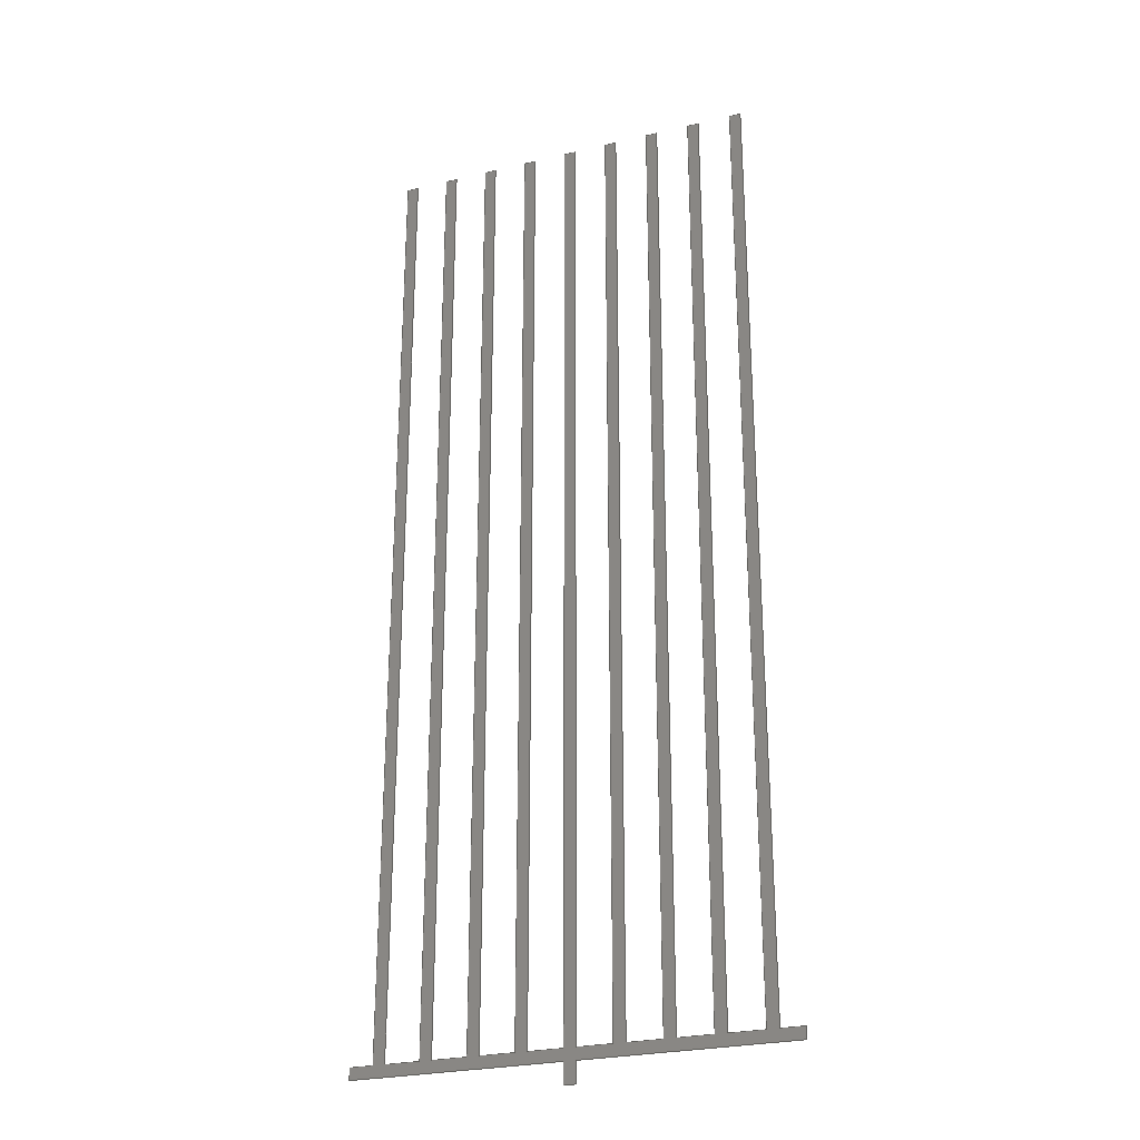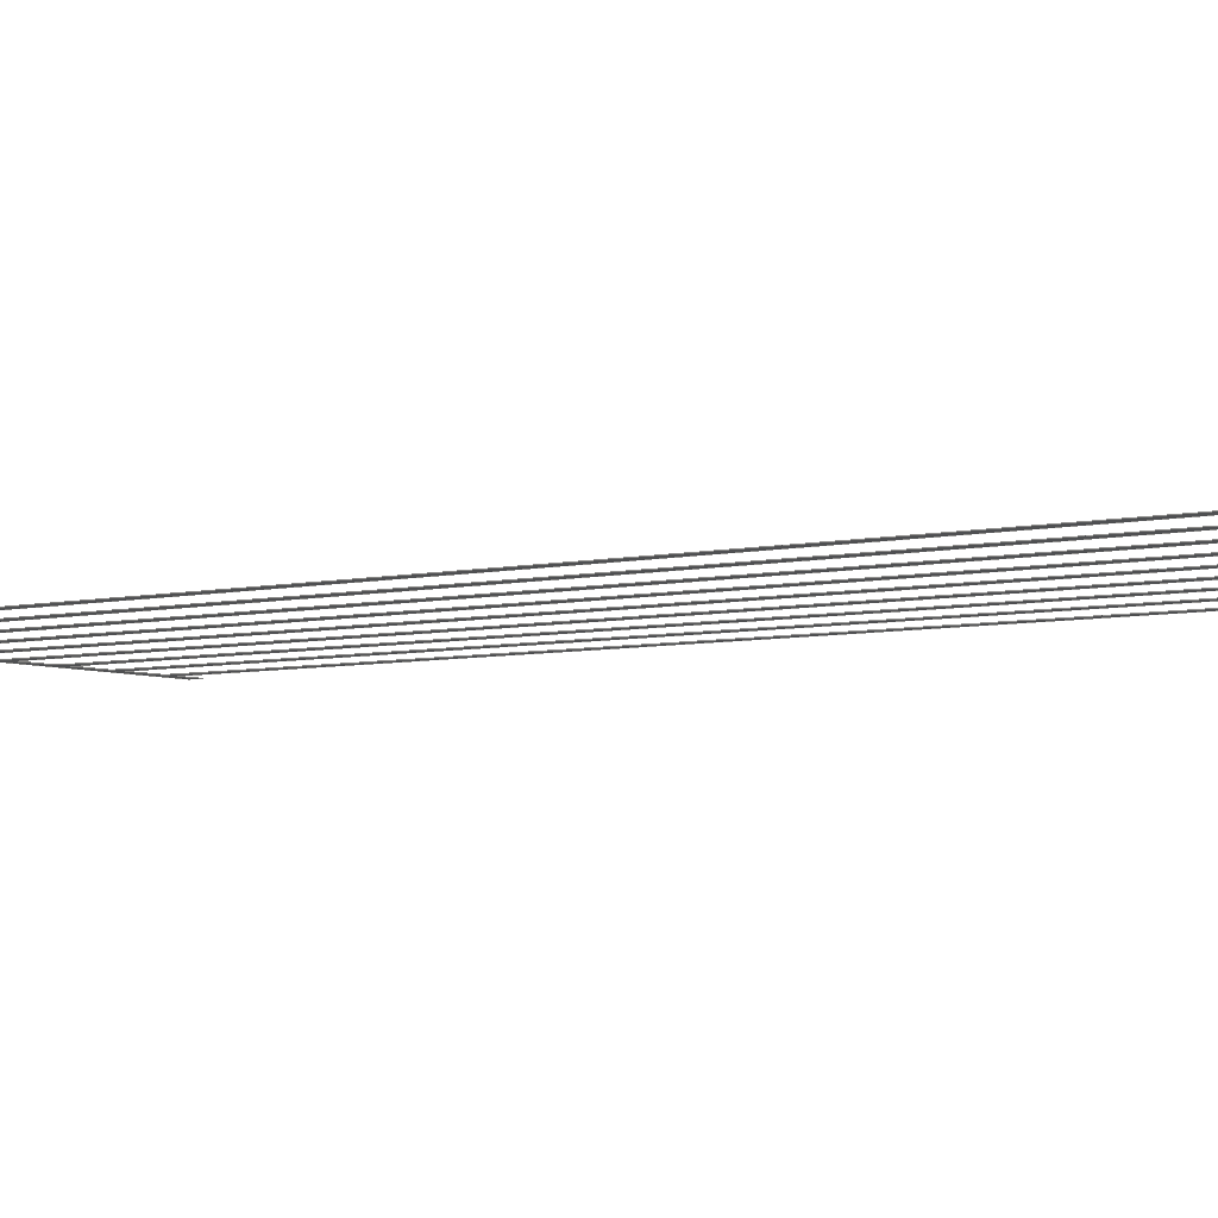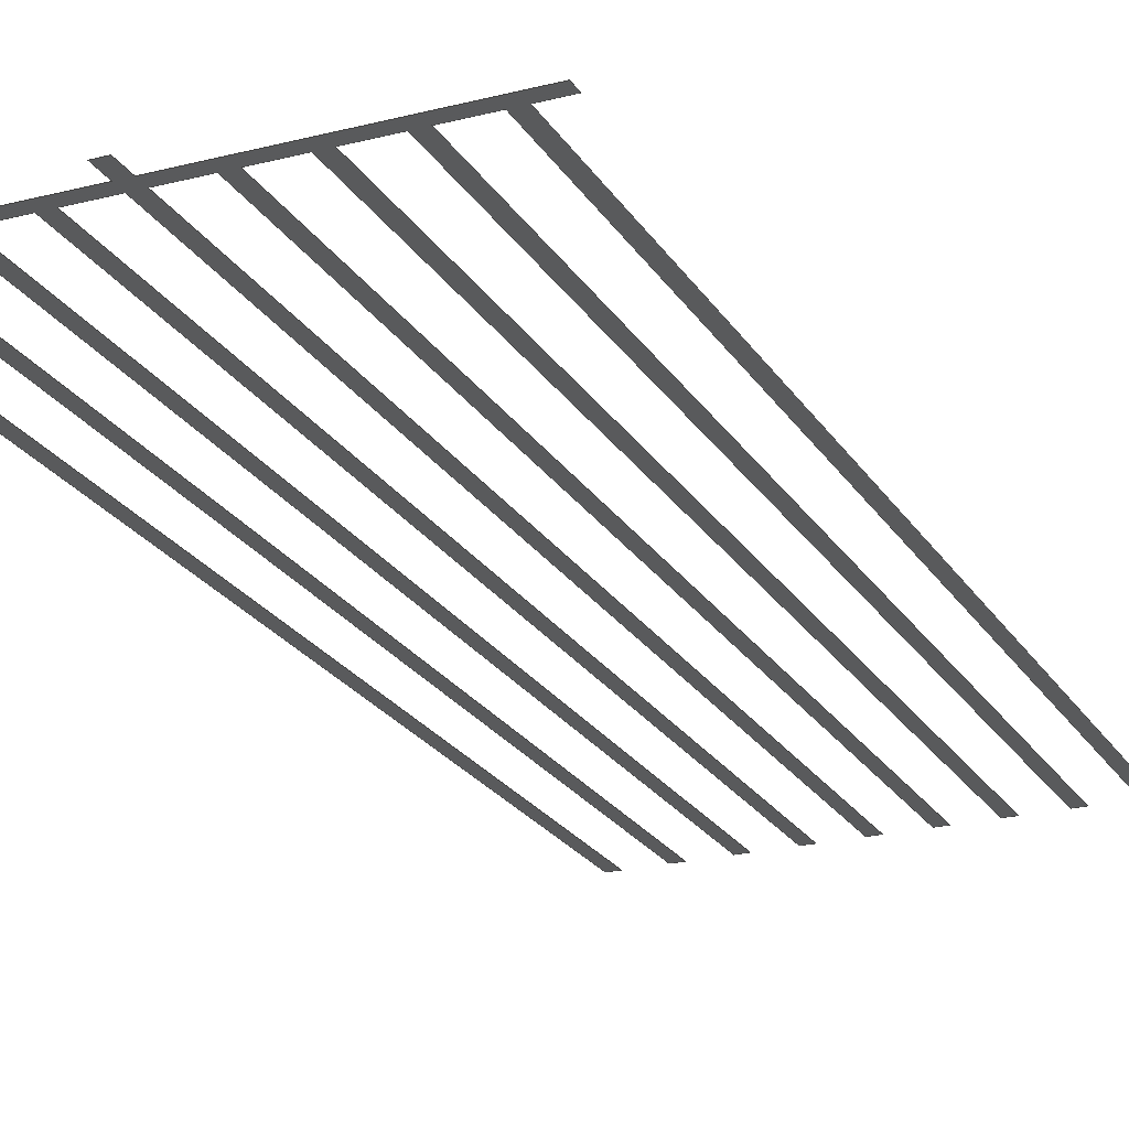
<metadata>
{"format":"step","ext":"stp","renderer":"f3d","projection":"perspective","resolution":1024,"background":"white","views":[{"elev":-26.3,"azim":20.6,"up":"+Z"},{"elev":-5.4,"azim":-53.4,"up":"+Y"},{"elev":-22.7,"azim":-156.2,"up":"+Y"}]}
</metadata>
<code>
ISO-10303-21;
DATA;
#1=SHAPE_REPRESENTATION_RELATIONSHIP('None','relationship between cube-None and cube-None',#13,#2);
#2=ADVANCED_BREP_SHAPE_REPRESENTATION('cube-None',(#23),#178);
#3=SHAPE_DEFINITION_REPRESENTATION(#4,#13);
#4=PRODUCT_DEFINITION_SHAPE('','',#5);
#5=PRODUCT_DEFINITION(' ','',#7,#6);
#6=PRODUCT_DEFINITION_CONTEXT('part definition',#12,'design');
#7=PRODUCT_DEFINITION_FORMATION_WITH_SPECIFIED_SOURCE(' ',' ',#9, .NOT_KNOWN.);
#8=PRODUCT_RELATED_PRODUCT_CATEGORY('part','',(#9));
#9=PRODUCT('cube','cube',' ',(#10));
#10=PRODUCT_CONTEXT(' ',#12,'mechanical');
#11=APPLICATION_PROTOCOL_DEFINITION('international standard','automotive_design',2010,#12);
#12=APPLICATION_CONTEXT('core data for automotive mechanical design processes');
#13=SHAPE_REPRESENTATION('cube-None',(#121),#178);
#14=PRESENTATION_LAYER_ASSIGNMENT('1','Layer 1',(#23));
#15=STYLED_ITEM('',(#16),#23);
#16=PRESENTATION_STYLE_ASSIGNMENT((#17));
#17=SURFACE_STYLE_USAGE(.BOTH.,#18);
#18=SURFACE_SIDE_STYLE('',(#19));
#19=SURFACE_STYLE_FILL_AREA(#20);
#20=FILL_AREA_STYLE('',(#21));
#21=FILL_AREA_STYLE_COLOUR('',#22);
#22=COLOUR_RGB('Orange',1,0.6,0);
#23=MANIFOLD_SOLID_BREP('',#24);
#24=CLOSED_SHELL('',(#25));
#25=ADVANCED_FACE('',(#31),#26,.F.);
#26=PLANE('',#27);
#27=AXIS2_PLACEMENT_3D('',#28,#29,#30);
#28=CARTESIAN_POINT('',(-0.01062,-0.06668,0.001168));
#29=DIRECTION('',(0,1,0));
#30=DIRECTION('',(0,0,1));
#31=FACE_OUTER_BOUND('',#32,.T.);
#32=EDGE_LOOP('',(#33,#34,#35,#36,#37,#38,#39,#40,#41,#42,#43,#44,#45,#46,#47,#48,#49,#50,#51,#52,#53,#54,#55,#56,#57,#58,#59,#60,#61,#62,#63,#64,#65,#66,#67,#68,#69,#70,#71,#72,#73,#74,#75,#76));
#33=ORIENTED_EDGE('',*,*,#77,.T.);
#34=ORIENTED_EDGE('',*,*,#78,.T.);
#35=ORIENTED_EDGE('',*,*,#79,.T.);
#36=ORIENTED_EDGE('',*,*,#80,.T.);
#37=ORIENTED_EDGE('',*,*,#81,.T.);
#38=ORIENTED_EDGE('',*,*,#82,.T.);
#39=ORIENTED_EDGE('',*,*,#83,.T.);
#40=ORIENTED_EDGE('',*,*,#84,.T.);
#41=ORIENTED_EDGE('',*,*,#85,.T.);
#42=ORIENTED_EDGE('',*,*,#86,.T.);
#43=ORIENTED_EDGE('',*,*,#87,.T.);
#44=ORIENTED_EDGE('',*,*,#88,.T.);
#45=ORIENTED_EDGE('',*,*,#89,.T.);
#46=ORIENTED_EDGE('',*,*,#90,.T.);
#47=ORIENTED_EDGE('',*,*,#91,.T.);
#48=ORIENTED_EDGE('',*,*,#92,.T.);
#49=ORIENTED_EDGE('',*,*,#93,.T.);
#50=ORIENTED_EDGE('',*,*,#94,.T.);
#51=ORIENTED_EDGE('',*,*,#95,.T.);
#52=ORIENTED_EDGE('',*,*,#96,.T.);
#53=ORIENTED_EDGE('',*,*,#97,.T.);
#54=ORIENTED_EDGE('',*,*,#98,.T.);
#55=ORIENTED_EDGE('',*,*,#99,.T.);
#56=ORIENTED_EDGE('',*,*,#100,.T.);
#57=ORIENTED_EDGE('',*,*,#101,.T.);
#58=ORIENTED_EDGE('',*,*,#102,.T.);
#59=ORIENTED_EDGE('',*,*,#103,.T.);
#60=ORIENTED_EDGE('',*,*,#104,.T.);
#61=ORIENTED_EDGE('',*,*,#105,.T.);
#62=ORIENTED_EDGE('',*,*,#106,.T.);
#63=ORIENTED_EDGE('',*,*,#107,.T.);
#64=ORIENTED_EDGE('',*,*,#108,.T.);
#65=ORIENTED_EDGE('',*,*,#109,.T.);
#66=ORIENTED_EDGE('',*,*,#110,.T.);
#67=ORIENTED_EDGE('',*,*,#111,.T.);
#68=ORIENTED_EDGE('',*,*,#112,.T.);
#69=ORIENTED_EDGE('',*,*,#113,.T.);
#70=ORIENTED_EDGE('',*,*,#114,.T.);
#71=ORIENTED_EDGE('',*,*,#115,.T.);
#72=ORIENTED_EDGE('',*,*,#116,.T.);
#73=ORIENTED_EDGE('',*,*,#117,.T.);
#74=ORIENTED_EDGE('',*,*,#118,.T.);
#75=ORIENTED_EDGE('',*,*,#119,.T.);
#76=ORIENTED_EDGE('',*,*,#120,.T.);
#77=EDGE_CURVE('',#121,#122,#165,.T.);
#78=EDGE_CURVE('',#122,#123,#166,.T.);
#79=EDGE_CURVE('',#123,#124,#167,.T.);
#80=EDGE_CURVE('',#124,#125,#168,.T.);
#81=EDGE_CURVE('',#125,#126,#169,.T.);
#82=EDGE_CURVE('',#126,#127,#170,.T.);
#83=EDGE_CURVE('',#127,#128,#171,.T.);
#84=EDGE_CURVE('',#128,#129,#172,.T.);
#85=EDGE_CURVE('',#129,#130,#173,.T.);
#86=EDGE_CURVE('',#130,#131,#174,.T.);
#87=EDGE_CURVE('',#131,#132,#175,.T.);
#88=EDGE_CURVE('',#132,#133,#176,.T.);
#89=EDGE_CURVE('',#133,#134,#177,.T.);
#90=EDGE_CURVE('',#134,#135,#178,.T.);
#91=EDGE_CURVE('',#135,#136,#179,.T.);
#92=EDGE_CURVE('',#136,#137,#180,.T.);
#93=EDGE_CURVE('',#137,#138,#181,.T.);
#94=EDGE_CURVE('',#138,#139,#182,.T.);
#95=EDGE_CURVE('',#139,#140,#183,.T.);
#96=EDGE_CURVE('',#140,#141,#184,.T.);
#97=EDGE_CURVE('',#141,#142,#185,.T.);
#98=EDGE_CURVE('',#142,#143,#186,.T.);
#99=EDGE_CURVE('',#143,#144,#187,.T.);
#100=EDGE_CURVE('',#144,#145,#188,.T.);
#101=EDGE_CURVE('',#145,#146,#189,.T.);
#102=EDGE_CURVE('',#146,#147,#190,.T.);
#103=EDGE_CURVE('',#147,#148,#191,.T.);
#104=EDGE_CURVE('',#148,#149,#192,.T.);
#105=EDGE_CURVE('',#149,#150,#193,.T.);
#106=EDGE_CURVE('',#150,#151,#194,.T.);
#107=EDGE_CURVE('',#151,#152,#195,.T.);
#108=EDGE_CURVE('',#152,#153,#196,.T.);
#109=EDGE_CURVE('',#153,#154,#197,.T.);
#110=EDGE_CURVE('',#154,#155,#198,.T.);
#111=EDGE_CURVE('',#155,#156,#199,.T.);
#112=EDGE_CURVE('',#156,#157,#200,.T.);
#113=EDGE_CURVE('',#157,#158,#201,.T.);
#114=EDGE_CURVE('',#158,#159,#202,.T.);
#115=EDGE_CURVE('',#159,#160,#203,.T.);
#116=EDGE_CURVE('',#160,#161,#204,.T.);
#117=EDGE_CURVE('',#161,#162,#205,.T.);
#118=EDGE_CURVE('',#162,#163,#206,.T.);
#119=EDGE_CURVE('',#163,#164,#207,.T.);
#120=EDGE_CURVE('',#164,#121,#208,.T.);
#121=VERTEX_POINT('',#209);
#122=VERTEX_POINT('',#213);
#123=VERTEX_POINT('',#217);
#124=VERTEX_POINT('',#221);
#125=VERTEX_POINT('',#225);
#126=VERTEX_POINT('',#229);
#127=VERTEX_POINT('',#233);
#128=VERTEX_POINT('',#237);
#129=VERTEX_POINT('',#241);
#130=VERTEX_POINT('',#245);
#131=VERTEX_POINT('',#249);
#132=VERTEX_POINT('',#253);
#133=VERTEX_POINT('',#257);
#134=VERTEX_POINT('',#261);
#135=VERTEX_POINT('',#265);
#136=VERTEX_POINT('',#269);
#137=VERTEX_POINT('',#273);
#138=VERTEX_POINT('',#277);
#139=VERTEX_POINT('',#281);
#140=VERTEX_POINT('',#285);
#141=VERTEX_POINT('',#289);
#142=VERTEX_POINT('',#293);
#143=VERTEX_POINT('',#297);
#144=VERTEX_POINT('',#301);
#145=VERTEX_POINT('',#305);
#146=VERTEX_POINT('',#309);
#147=VERTEX_POINT('',#313);
#148=VERTEX_POINT('',#317);
#149=VERTEX_POINT('',#321);
#150=VERTEX_POINT('',#325);
#151=VERTEX_POINT('',#329);
#152=VERTEX_POINT('',#333);
#153=VERTEX_POINT('',#337);
#154=VERTEX_POINT('',#341);
#155=VERTEX_POINT('',#345);
#156=VERTEX_POINT('',#349);
#157=VERTEX_POINT('',#353);
#158=VERTEX_POINT('',#357);
#159=VERTEX_POINT('',#361);
#160=VERTEX_POINT('',#365);
#161=VERTEX_POINT('',#369);
#162=VERTEX_POINT('',#373);
#163=VERTEX_POINT('',#377);
#164=VERTEX_POINT('',#381);
#165=LINE('',#210,#211);
#166=LINE('',#214,#215);
#167=LINE('',#218,#219);
#168=LINE('',#222,#223);
#169=LINE('',#226,#227);
#170=LINE('',#230,#231);
#171=LINE('',#234,#235);
#172=LINE('',#238,#239);
#173=LINE('',#242,#243);
#174=LINE('',#246,#247);
#175=LINE('',#250,#251);
#176=LINE('',#254,#255);
#177=LINE('',#258,#259);
#178=LINE('',#262,#263);
#179=LINE('',#266,#267);
#180=LINE('',#270,#271);
#181=LINE('',#274,#275);
#182=LINE('',#278,#279);
#183=LINE('',#282,#283);
#184=LINE('',#286,#287);
#185=LINE('',#290,#291);
#186=LINE('',#294,#295);
#187=LINE('',#298,#299);
#188=LINE('',#302,#303);
#189=LINE('',#306,#307);
#190=LINE('',#310,#311);
#191=LINE('',#314,#315);
#192=LINE('',#318,#319);
#193=LINE('',#322,#323);
#194=LINE('',#326,#327);
#195=LINE('',#330,#331);
#196=LINE('',#334,#335);
#197=LINE('',#338,#339);
#198=LINE('',#342,#343);
#199=LINE('',#346,#347);
#200=LINE('',#350,#351);
#201=LINE('',#354,#355);
#202=LINE('',#358,#359);
#203=LINE('',#362,#363);
#204=LINE('',#366,#367);
#205=LINE('',#370,#371);
#206=LINE('',#374,#375);
#207=LINE('',#378,#379);
#208=LINE('',#382,#383);
#209=CARTESIAN_POINT('',(-0.01062,-0.06668,-0.002092));
#210=CARTESIAN_POINT('',(-0.01062,-0.06668,0.001168));
#211=VECTOR('',#212,1);
#212=DIRECTION('',(0,0,1));
#213=CARTESIAN_POINT('',(-0.01062,-0.06668,0.001168));
#214=CARTESIAN_POINT('',(-0.04302,-0.06668,0.001168));
#215=VECTOR('',#216,1);
#216=DIRECTION('',(1,0,0));
#217=CARTESIAN_POINT('',(-0.04302,-0.06668,0.001168));
#218=CARTESIAN_POINT('',(-0.04302,-0.06668,0.002968));
#219=VECTOR('',#220,1);
#220=DIRECTION('',(0,0,1));
#221=CARTESIAN_POINT('',(-0.04302,-0.06668,0.002968));
#222=CARTESIAN_POINT('',(-0.03942,-0.06668,0.002968));
#223=VECTOR('',#224,1);
#224=DIRECTION('',(1,0,0));
#225=CARTESIAN_POINT('',(-0.03942,-0.06668,0.002968));
#226=CARTESIAN_POINT('',(-0.03942,-0.06668,0.1538));
#227=VECTOR('',#228,1);
#228=DIRECTION('',(0,0,1));
#229=CARTESIAN_POINT('',(-0.03942,-0.06668,0.1538));
#230=CARTESIAN_POINT('',(-0.03762,-0.06668,0.1538));
#231=VECTOR('',#232,1);
#232=DIRECTION('',(1,0,0));
#233=CARTESIAN_POINT('',(-0.03762,-0.06668,0.1538));
#234=CARTESIAN_POINT('',(-0.03762,-0.06668,0.002968));
#235=VECTOR('',#236,1);
#236=DIRECTION('',(0,0,1));
#237=CARTESIAN_POINT('',(-0.03762,-0.06668,0.002968));
#238=CARTESIAN_POINT('',(-0.03222,-0.06668,0.002968));
#239=VECTOR('',#240,1);
#240=DIRECTION('',(1,0,0));
#241=CARTESIAN_POINT('',(-0.03222,-0.06668,0.002968));
#242=CARTESIAN_POINT('',(-0.03222,-0.06668,0.1538));
#243=VECTOR('',#244,1);
#244=DIRECTION('',(0,0,1));
#245=CARTESIAN_POINT('',(-0.03222,-0.06668,0.1538));
#246=CARTESIAN_POINT('',(-0.03042,-0.06668,0.1538));
#247=VECTOR('',#248,1);
#248=DIRECTION('',(1,0,0));
#249=CARTESIAN_POINT('',(-0.03042,-0.06668,0.1538));
#250=CARTESIAN_POINT('',(-0.03042,-0.06668,0.002968));
#251=VECTOR('',#252,1);
#252=DIRECTION('',(0,0,1));
#253=CARTESIAN_POINT('',(-0.03042,-0.06668,0.002968));
#254=CARTESIAN_POINT('',(-0.02502,-0.06668,0.002968));
#255=VECTOR('',#256,1);
#256=DIRECTION('',(1,0,0));
#257=CARTESIAN_POINT('',(-0.02502,-0.06668,0.002968));
#258=CARTESIAN_POINT('',(-0.02502,-0.06668,0.1538));
#259=VECTOR('',#260,1);
#260=DIRECTION('',(0,0,1));
#261=CARTESIAN_POINT('',(-0.02502,-0.06668,0.1538));
#262=CARTESIAN_POINT('',(-0.02322,-0.06668,0.1538));
#263=VECTOR('',#264,1);
#264=DIRECTION('',(1,0,0));
#265=CARTESIAN_POINT('',(-0.02322,-0.06668,0.1538));
#266=CARTESIAN_POINT('',(-0.02322,-0.06668,0.002968));
#267=VECTOR('',#268,1);
#268=DIRECTION('',(0,0,1));
#269=CARTESIAN_POINT('',(-0.02322,-0.06668,0.002968));
#270=CARTESIAN_POINT('',(-0.01782,-0.06668,0.002968));
#271=VECTOR('',#272,1);
#272=DIRECTION('',(1,0,0));
#273=CARTESIAN_POINT('',(-0.01782,-0.06668,0.002968));
#274=CARTESIAN_POINT('',(-0.01782,-0.06668,0.1538));
#275=VECTOR('',#276,1);
#276=DIRECTION('',(0,0,1));
#277=CARTESIAN_POINT('',(-0.01782,-0.06668,0.1538));
#278=CARTESIAN_POINT('',(-0.01602,-0.06668,0.1538));
#279=VECTOR('',#280,1);
#280=DIRECTION('',(1,0,0));
#281=CARTESIAN_POINT('',(-0.01602,-0.06668,0.1538));
#282=CARTESIAN_POINT('',(-0.01602,-0.06668,0.002968));
#283=VECTOR('',#284,1);
#284=DIRECTION('',(0,0,1));
#285=CARTESIAN_POINT('',(-0.01602,-0.06668,0.002968));
#286=CARTESIAN_POINT('',(-0.01062,-0.06668,0.002968));
#287=VECTOR('',#288,1);
#288=DIRECTION('',(1,0,0));
#289=CARTESIAN_POINT('',(-0.01062,-0.06668,0.002968));
#290=CARTESIAN_POINT('',(-0.01062,-0.06668,0.1538));
#291=VECTOR('',#292,1);
#292=DIRECTION('',(0,0,1));
#293=CARTESIAN_POINT('',(-0.01062,-0.06668,0.1538));
#294=CARTESIAN_POINT('',(-0.008824,-0.06668,0.1538));
#295=VECTOR('',#296,1);
#296=DIRECTION('',(1,0,0));
#297=CARTESIAN_POINT('',(-0.008824,-0.06668,0.1538));
#298=CARTESIAN_POINT('',(-0.008824,-0.06668,0.002968));
#299=VECTOR('',#300,1);
#300=DIRECTION('',(0,0,1));
#301=CARTESIAN_POINT('',(-0.008824,-0.06668,0.002968));
#302=CARTESIAN_POINT('',(-0.003424,-0.06668,0.002968));
#303=VECTOR('',#304,1);
#304=DIRECTION('',(1,0,0));
#305=CARTESIAN_POINT('',(-0.003424,-0.06668,0.002968));
#306=CARTESIAN_POINT('',(-0.003424,-0.06668,0.1538));
#307=VECTOR('',#308,1);
#308=DIRECTION('',(0,0,1));
#309=CARTESIAN_POINT('',(-0.003424,-0.06668,0.1538));
#310=CARTESIAN_POINT('',(-0.001624,-0.06668,0.1538));
#311=VECTOR('',#312,1);
#312=DIRECTION('',(1,0,0));
#313=CARTESIAN_POINT('',(-0.001624,-0.06668,0.1538));
#314=CARTESIAN_POINT('',(-0.001624,-0.06668,0.002968));
#315=VECTOR('',#316,1);
#316=DIRECTION('',(0,0,1));
#317=CARTESIAN_POINT('',(-0.001624,-0.06668,0.002968));
#318=CARTESIAN_POINT('',(0.003776,-0.06668,0.002968));
#319=VECTOR('',#320,1);
#320=DIRECTION('',(1,0,0));
#321=CARTESIAN_POINT('',(0.003776,-0.06668,0.002968));
#322=CARTESIAN_POINT('',(0.003776,-0.06668,0.1538));
#323=VECTOR('',#324,1);
#324=DIRECTION('',(0,0,1));
#325=CARTESIAN_POINT('',(0.003776,-0.06668,0.1538));
#326=CARTESIAN_POINT('',(0.005576,-0.06668,0.1538));
#327=VECTOR('',#328,1);
#328=DIRECTION('',(1,0,0));
#329=CARTESIAN_POINT('',(0.005576,-0.06668,0.1538));
#330=CARTESIAN_POINT('',(0.005576,-0.06668,0.002968));
#331=VECTOR('',#332,1);
#332=DIRECTION('',(0,0,1));
#333=CARTESIAN_POINT('',(0.005576,-0.06668,0.002968));
#334=CARTESIAN_POINT('',(0.01098,-0.06668,0.002968));
#335=VECTOR('',#336,1);
#336=DIRECTION('',(1,0,0));
#337=CARTESIAN_POINT('',(0.01098,-0.06668,0.002968));
#338=CARTESIAN_POINT('',(0.01098,-0.06668,0.1538));
#339=VECTOR('',#340,1);
#340=DIRECTION('',(0,0,1));
#341=CARTESIAN_POINT('',(0.01098,-0.06668,0.1538));
#342=CARTESIAN_POINT('',(0.01278,-0.06668,0.1538));
#343=VECTOR('',#344,1);
#344=DIRECTION('',(1,0,0));
#345=CARTESIAN_POINT('',(0.01278,-0.06668,0.1538));
#346=CARTESIAN_POINT('',(0.01278,-0.06668,0.002968));
#347=VECTOR('',#348,1);
#348=DIRECTION('',(0,0,1));
#349=CARTESIAN_POINT('',(0.01278,-0.06668,0.002968));
#350=CARTESIAN_POINT('',(0.01818,-0.06668,0.002968));
#351=VECTOR('',#352,1);
#352=DIRECTION('',(1,0,0));
#353=CARTESIAN_POINT('',(0.01818,-0.06668,0.002968));
#354=CARTESIAN_POINT('',(0.01818,-0.06668,0.1538));
#355=VECTOR('',#356,1);
#356=DIRECTION('',(0,0,1));
#357=CARTESIAN_POINT('',(0.01818,-0.06668,0.1538));
#358=CARTESIAN_POINT('',(0.01998,-0.06668,0.1538));
#359=VECTOR('',#360,1);
#360=DIRECTION('',(1,0,0));
#361=CARTESIAN_POINT('',(0.01998,-0.06668,0.1538));
#362=CARTESIAN_POINT('',(0.01998,-0.06668,0.002968));
#363=VECTOR('',#364,1);
#364=DIRECTION('',(0,0,1));
#365=CARTESIAN_POINT('',(0.01998,-0.06668,0.002968));
#366=CARTESIAN_POINT('',(0.02358,-0.06668,0.002968));
#367=VECTOR('',#368,1);
#368=DIRECTION('',(1,0,0));
#369=CARTESIAN_POINT('',(0.02358,-0.06668,0.002968));
#370=CARTESIAN_POINT('',(0.02358,-0.06668,0.001168));
#371=VECTOR('',#372,1);
#372=DIRECTION('',(0,0,1));
#373=CARTESIAN_POINT('',(0.02358,-0.06668,0.001168));
#374=CARTESIAN_POINT('',(-0.008824,-0.06668,0.001168));
#375=VECTOR('',#376,1);
#376=DIRECTION('',(1,0,0));
#377=CARTESIAN_POINT('',(-0.008824,-0.06668,0.001168));
#378=CARTESIAN_POINT('',(-0.008824,-0.06668,-0.002092));
#379=VECTOR('',#380,1);
#380=DIRECTION('',(0,0,1));
#381=CARTESIAN_POINT('',(-0.008824,-0.06668,-0.002092));
#382=CARTESIAN_POINT('',(-0.01062,-0.06668,-0.002092));
#383=VECTOR('',#384,1);
#384=DIRECTION('',(1,0,0));
ENDSEC;
END-ISO-10303-21;
</code>
